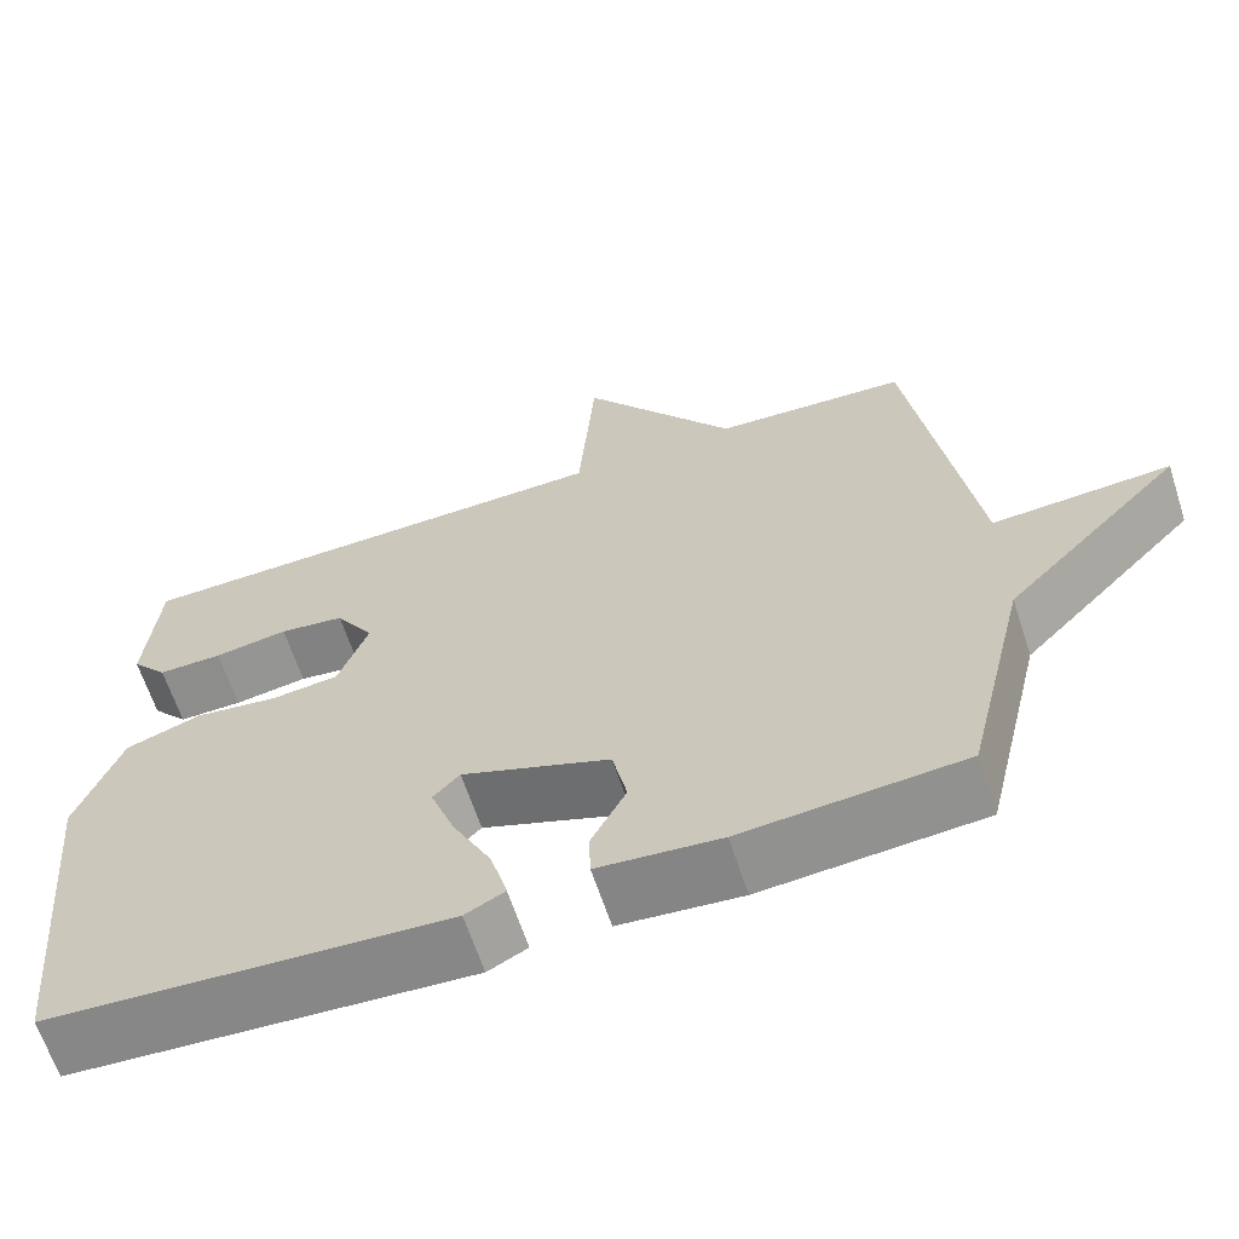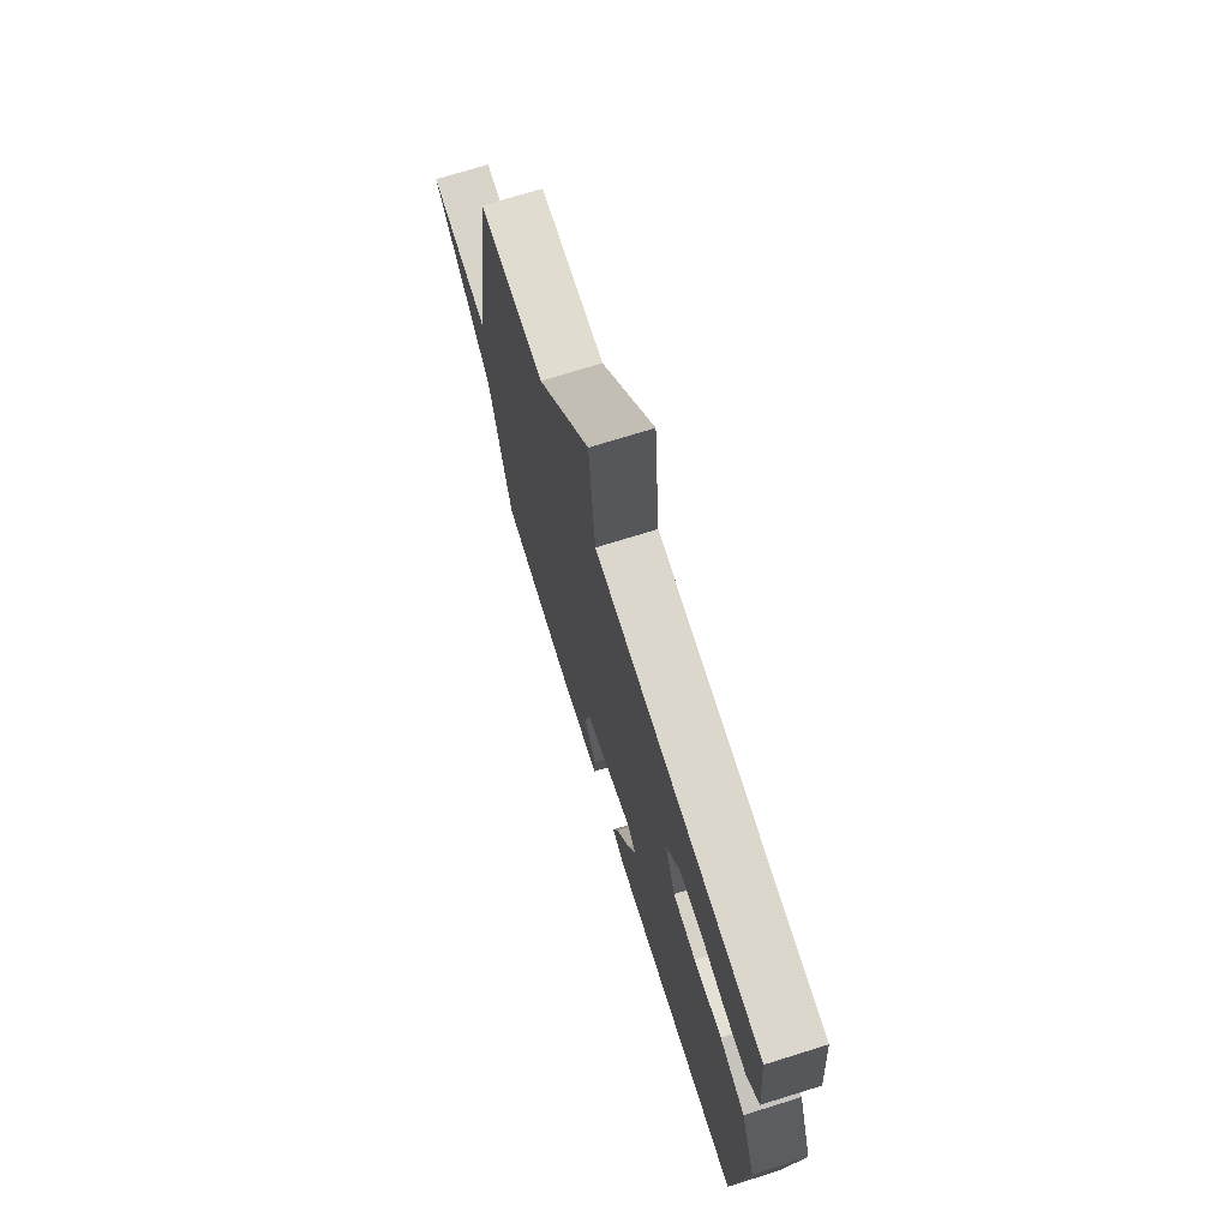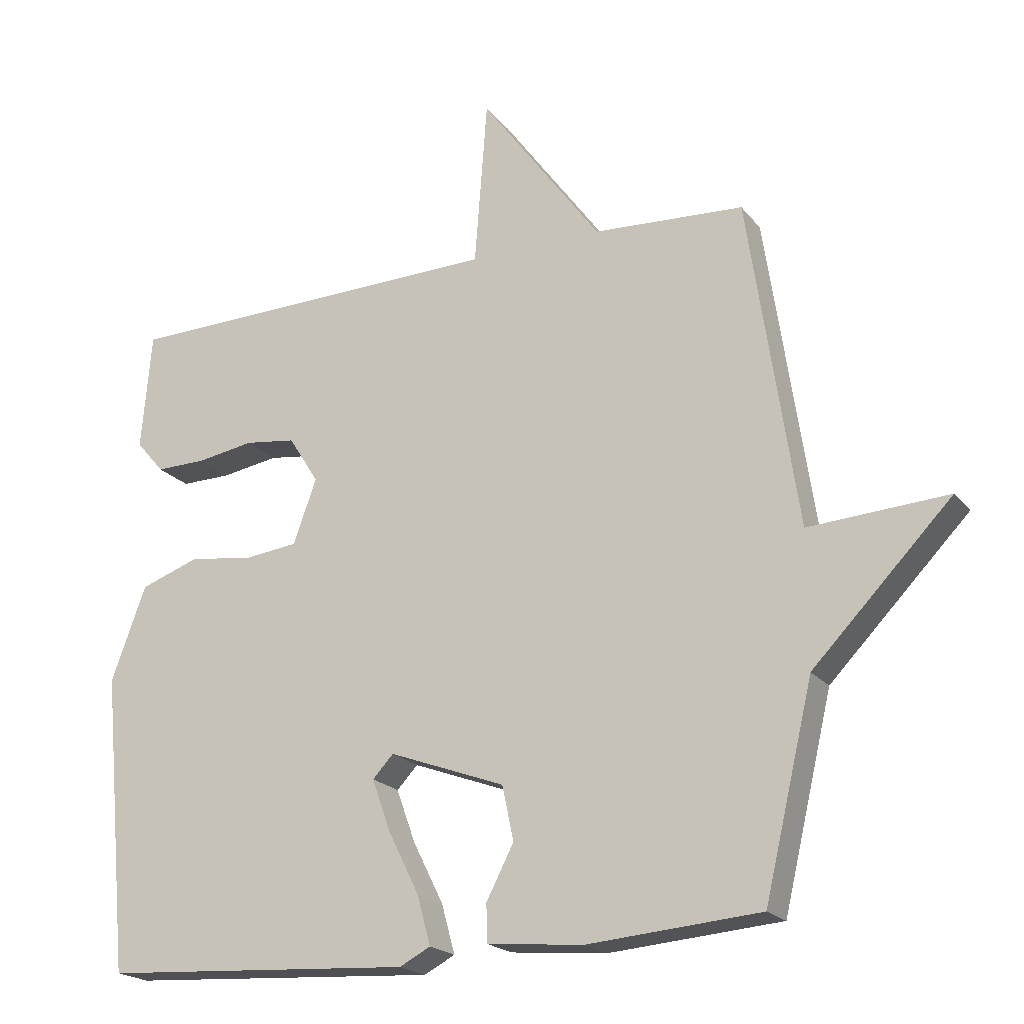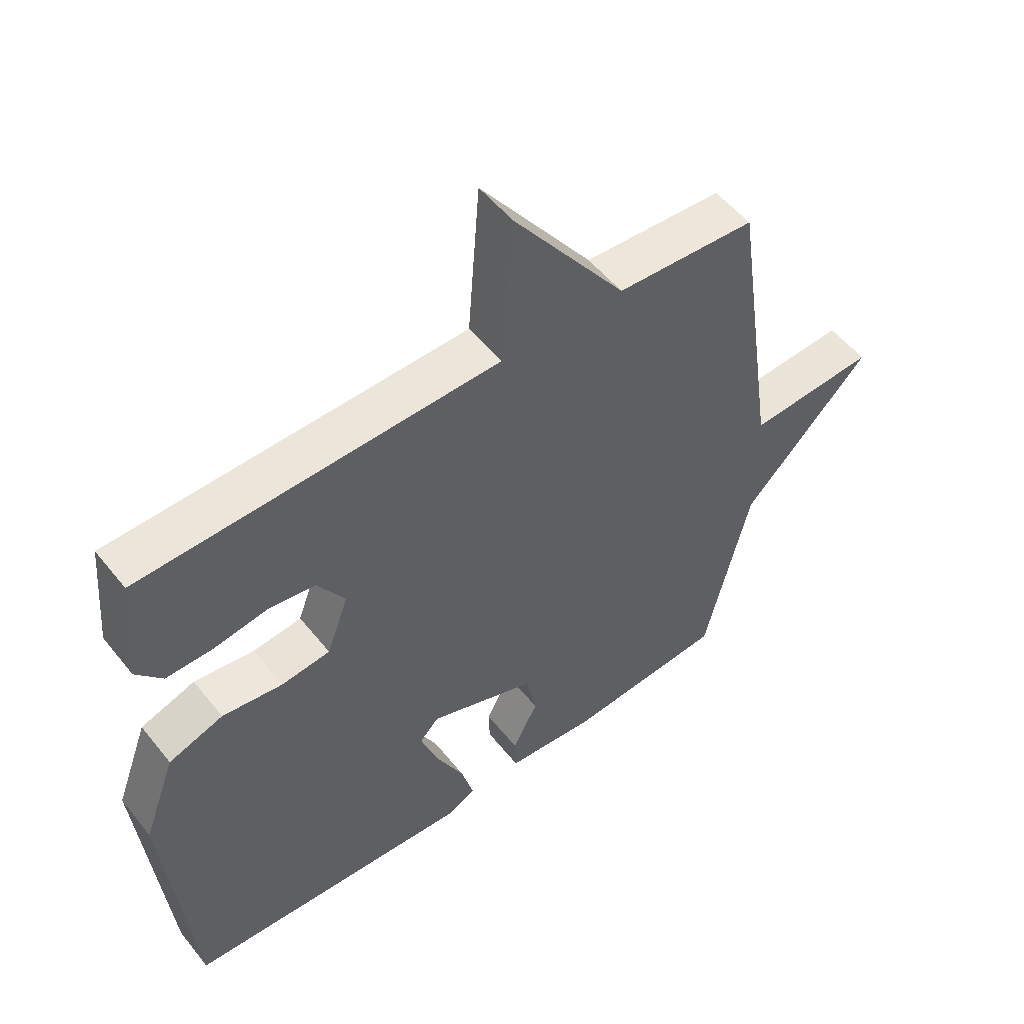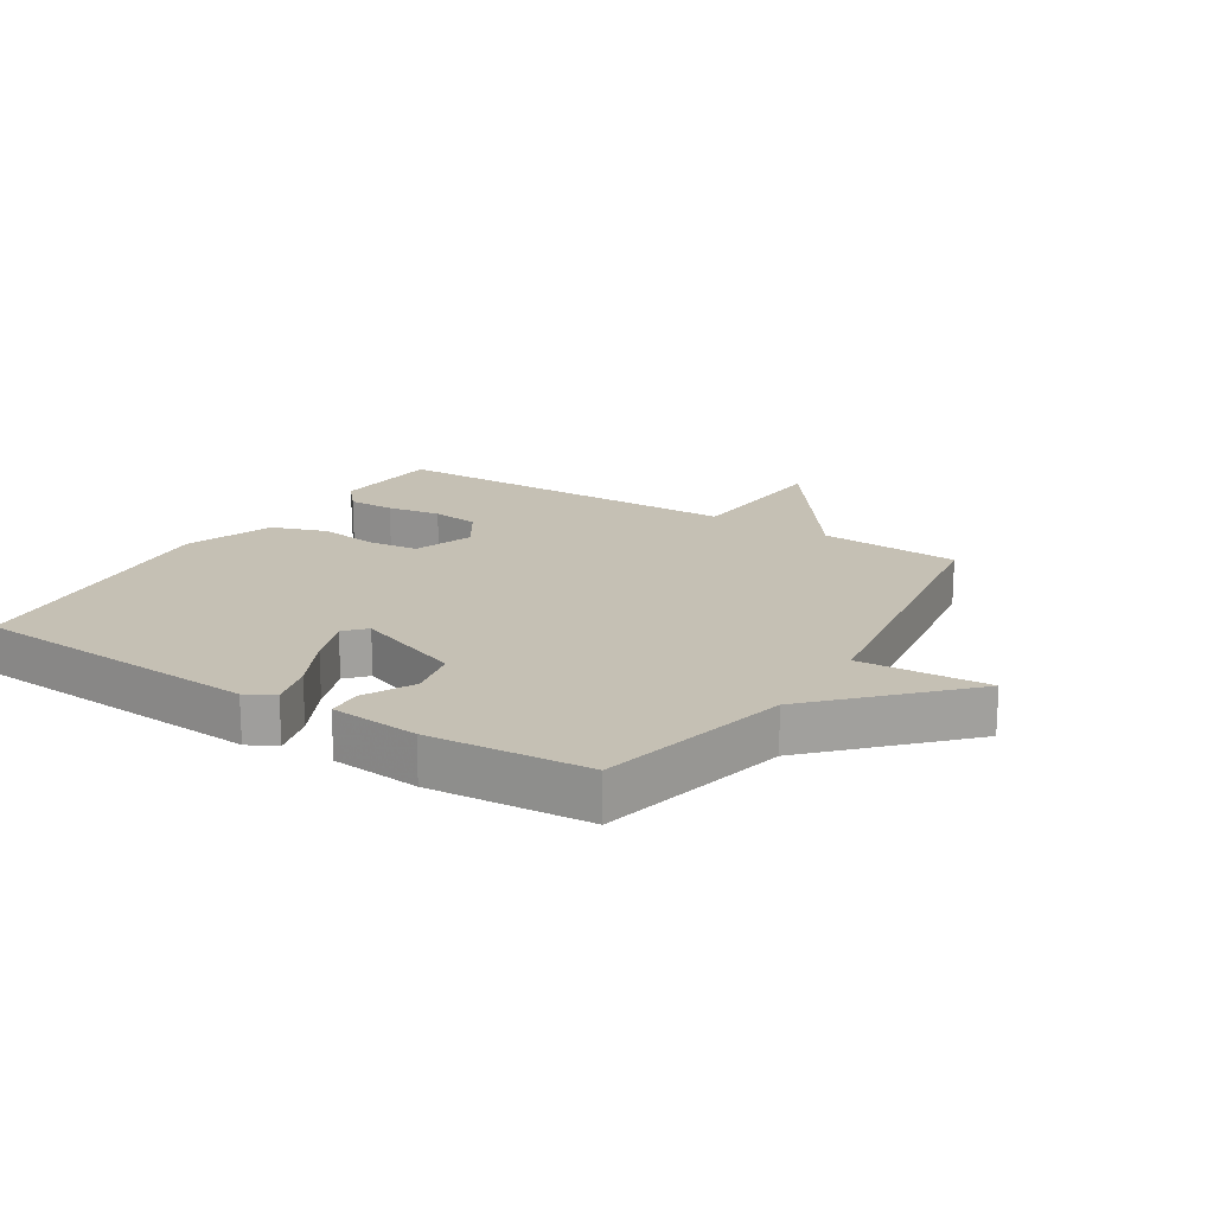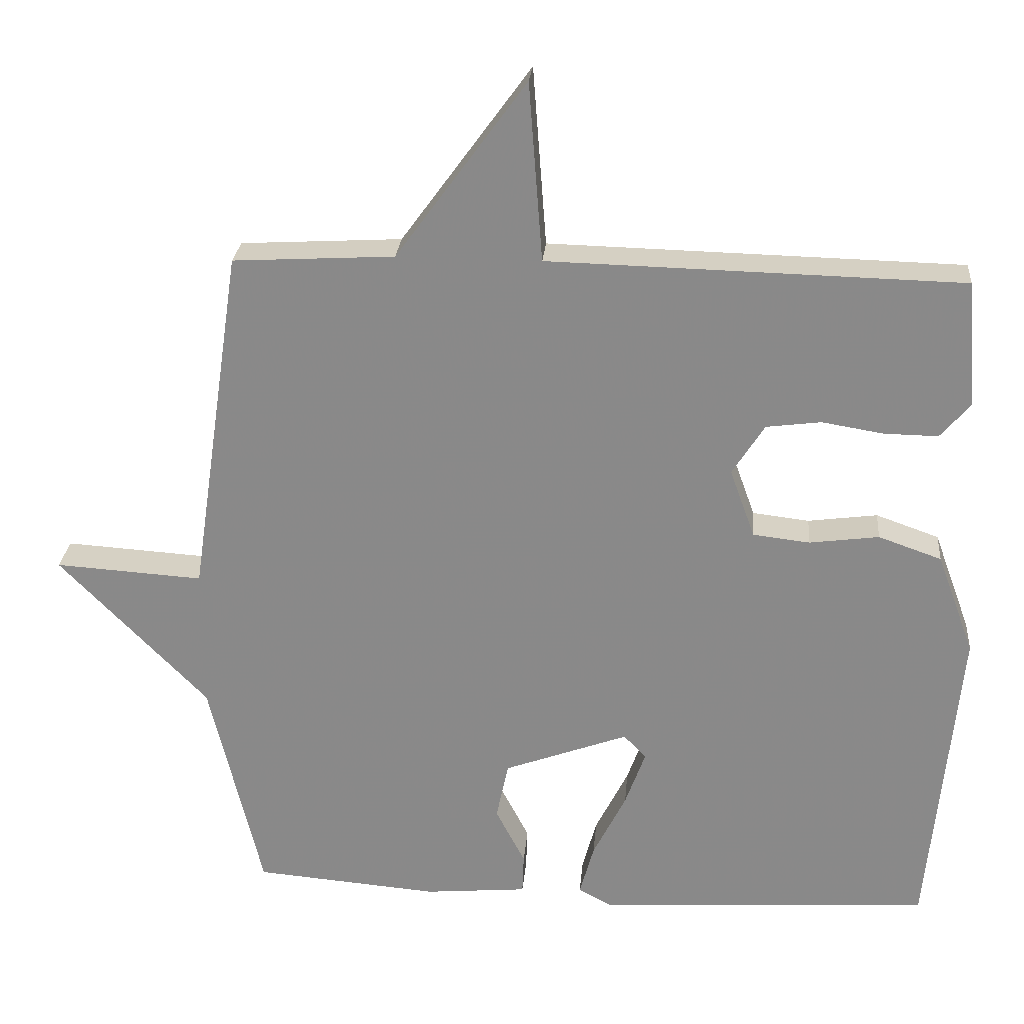
<metadata>
{"format":"obj","ext":"obj","renderer":"f3d","projection":"perspective","resolution":1024,"background":"white","views":[{"elev":-64.1,"azim":-161.9,"up":"+Z"},{"elev":72.2,"azim":72.7,"up":"+Z"},{"elev":-20.3,"azim":-153.0,"up":"+Z"},{"elev":52.9,"azim":142.4,"up":"+Z"},{"elev":18.2,"azim":-147.9,"up":"+Y"},{"elev":26.0,"azim":5.0,"up":"+Z"}]}
</metadata>
<code>
v -0.5 0.07 0.5
v -0.275 0.07 0.513
v -0.094 0.07 0.762
v -0.075 0.07 0.513
v 0.5 0.07 0.5
v 0.515 0.07 0.324
v 0.473 0.07 0.275
v 0.398 0.07 0.276
v 0.312 0.07 0.29
v 0.236 0.07 0.28
v 0.191 0.07 0.209
v 0.226 0.07 0.113
v 0.305 0.07 0.104
v 0.402 0.07 0.117
v 0.49 0.07 0.086
v 0.542 0.07 -0.055
v 0.5 0.07 -0.5
v 0.034 0.07 -0.528
v -0.012 0.07 -0.504
v 0.008 0.07 -0.431
v 0.054 0.07 -0.339
v 0.082 0.07 -0.261
v 0.051 0.07 -0.228
v -0.122 0.07 -0.292
v -0.139 0.07 -0.373
v -0.098 0.07 -0.452
v -0.1 0.07 -0.508
v -0.243 0.07 -0.521
v -0.5 0.07 -0.5
v -0.573 0.07 -0.193
v -0.78 0.07 0.02
v -0.573 0.07 0.007
v -0.5 0 0.5
v -0.275 0 0.513
v -0.094 0 0.762
v -0.075 0 0.513
v 0.5 0 0.5
v 0.515 0 0.324
v 0.473 0 0.275
v 0.398 0 0.276
v 0.312 0 0.29
v 0.236 0 0.28
v 0.191 0 0.209
v 0.226 0 0.113
v 0.305 0 0.104
v 0.402 0 0.117
v 0.49 0 0.086
v 0.542 0 -0.055
v 0.5 0 -0.5
v 0.034 0 -0.528
v -0.012 0 -0.504
v 0.008 0 -0.431
v 0.054 0 -0.339
v 0.082 0 -0.261
v 0.051 0 -0.228
v -0.122 0 -0.292
v -0.139 0 -0.373
v -0.098 0 -0.452
v -0.1 0 -0.508
v -0.243 0 -0.521
v -0.5 0 -0.5
v -0.573 0 -0.193
v -0.78 0 0.02
v -0.573 0 0.007
f 30 31 32
f 29 30 32
f 28 29 32
f 27 28 32
f 26 27 32
f 25 26 32
f 32 1 2
f 25 32 2
f 24 25 2
f 23 24 2
f 22 23 2
f 19 20 21
f 18 19 21
f 17 18 21
f 16 17 21
f 15 16 21
f 14 15 21
f 13 14 21
f 12 13 21 22
f 11 12 22 2
f 7 8 9
f 6 7 9
f 5 6 9
f 4 5 9
f 4 9 10
f 2 3 4
f 2 4 10 11
f 64 63 62
f 64 62 61
f 64 61 60
f 64 60 59
f 64 59 58
f 64 58 57
f 34 33 64
f 34 64 57
f 34 57 56
f 34 56 55
f 34 55 54
f 53 52 51
f 53 51 50
f 53 50 49
f 53 49 48
f 53 48 47
f 53 47 46
f 53 46 45
f 54 53 45 44
f 34 54 44 43
f 41 40 39
f 41 39 38
f 41 38 37
f 41 37 36
f 42 41 36
f 36 35 34
f 43 42 36 34
f 1 33 34 2
f 2 34 35 3
f 3 35 36 4
f 4 36 37 5
f 5 37 38 6
f 6 38 39 7
f 7 39 40 8
f 8 40 41 9
f 9 41 42 10
f 10 42 43 11
f 11 43 44 12
f 12 44 45 13
f 13 45 46 14
f 14 46 47 15
f 15 47 48 16
f 16 48 49 17
f 17 49 50 18
f 18 50 51 19
f 19 51 52 20
f 20 52 53 21
f 21 53 54 22
f 22 54 55 23
f 23 55 56 24
f 24 56 57 25
f 25 57 58 26
f 26 58 59 27
f 27 59 60 28
f 28 60 61 29
f 29 61 62 30
f 30 62 63 31
f 31 63 64 32
f 32 64 33 1

</code>
